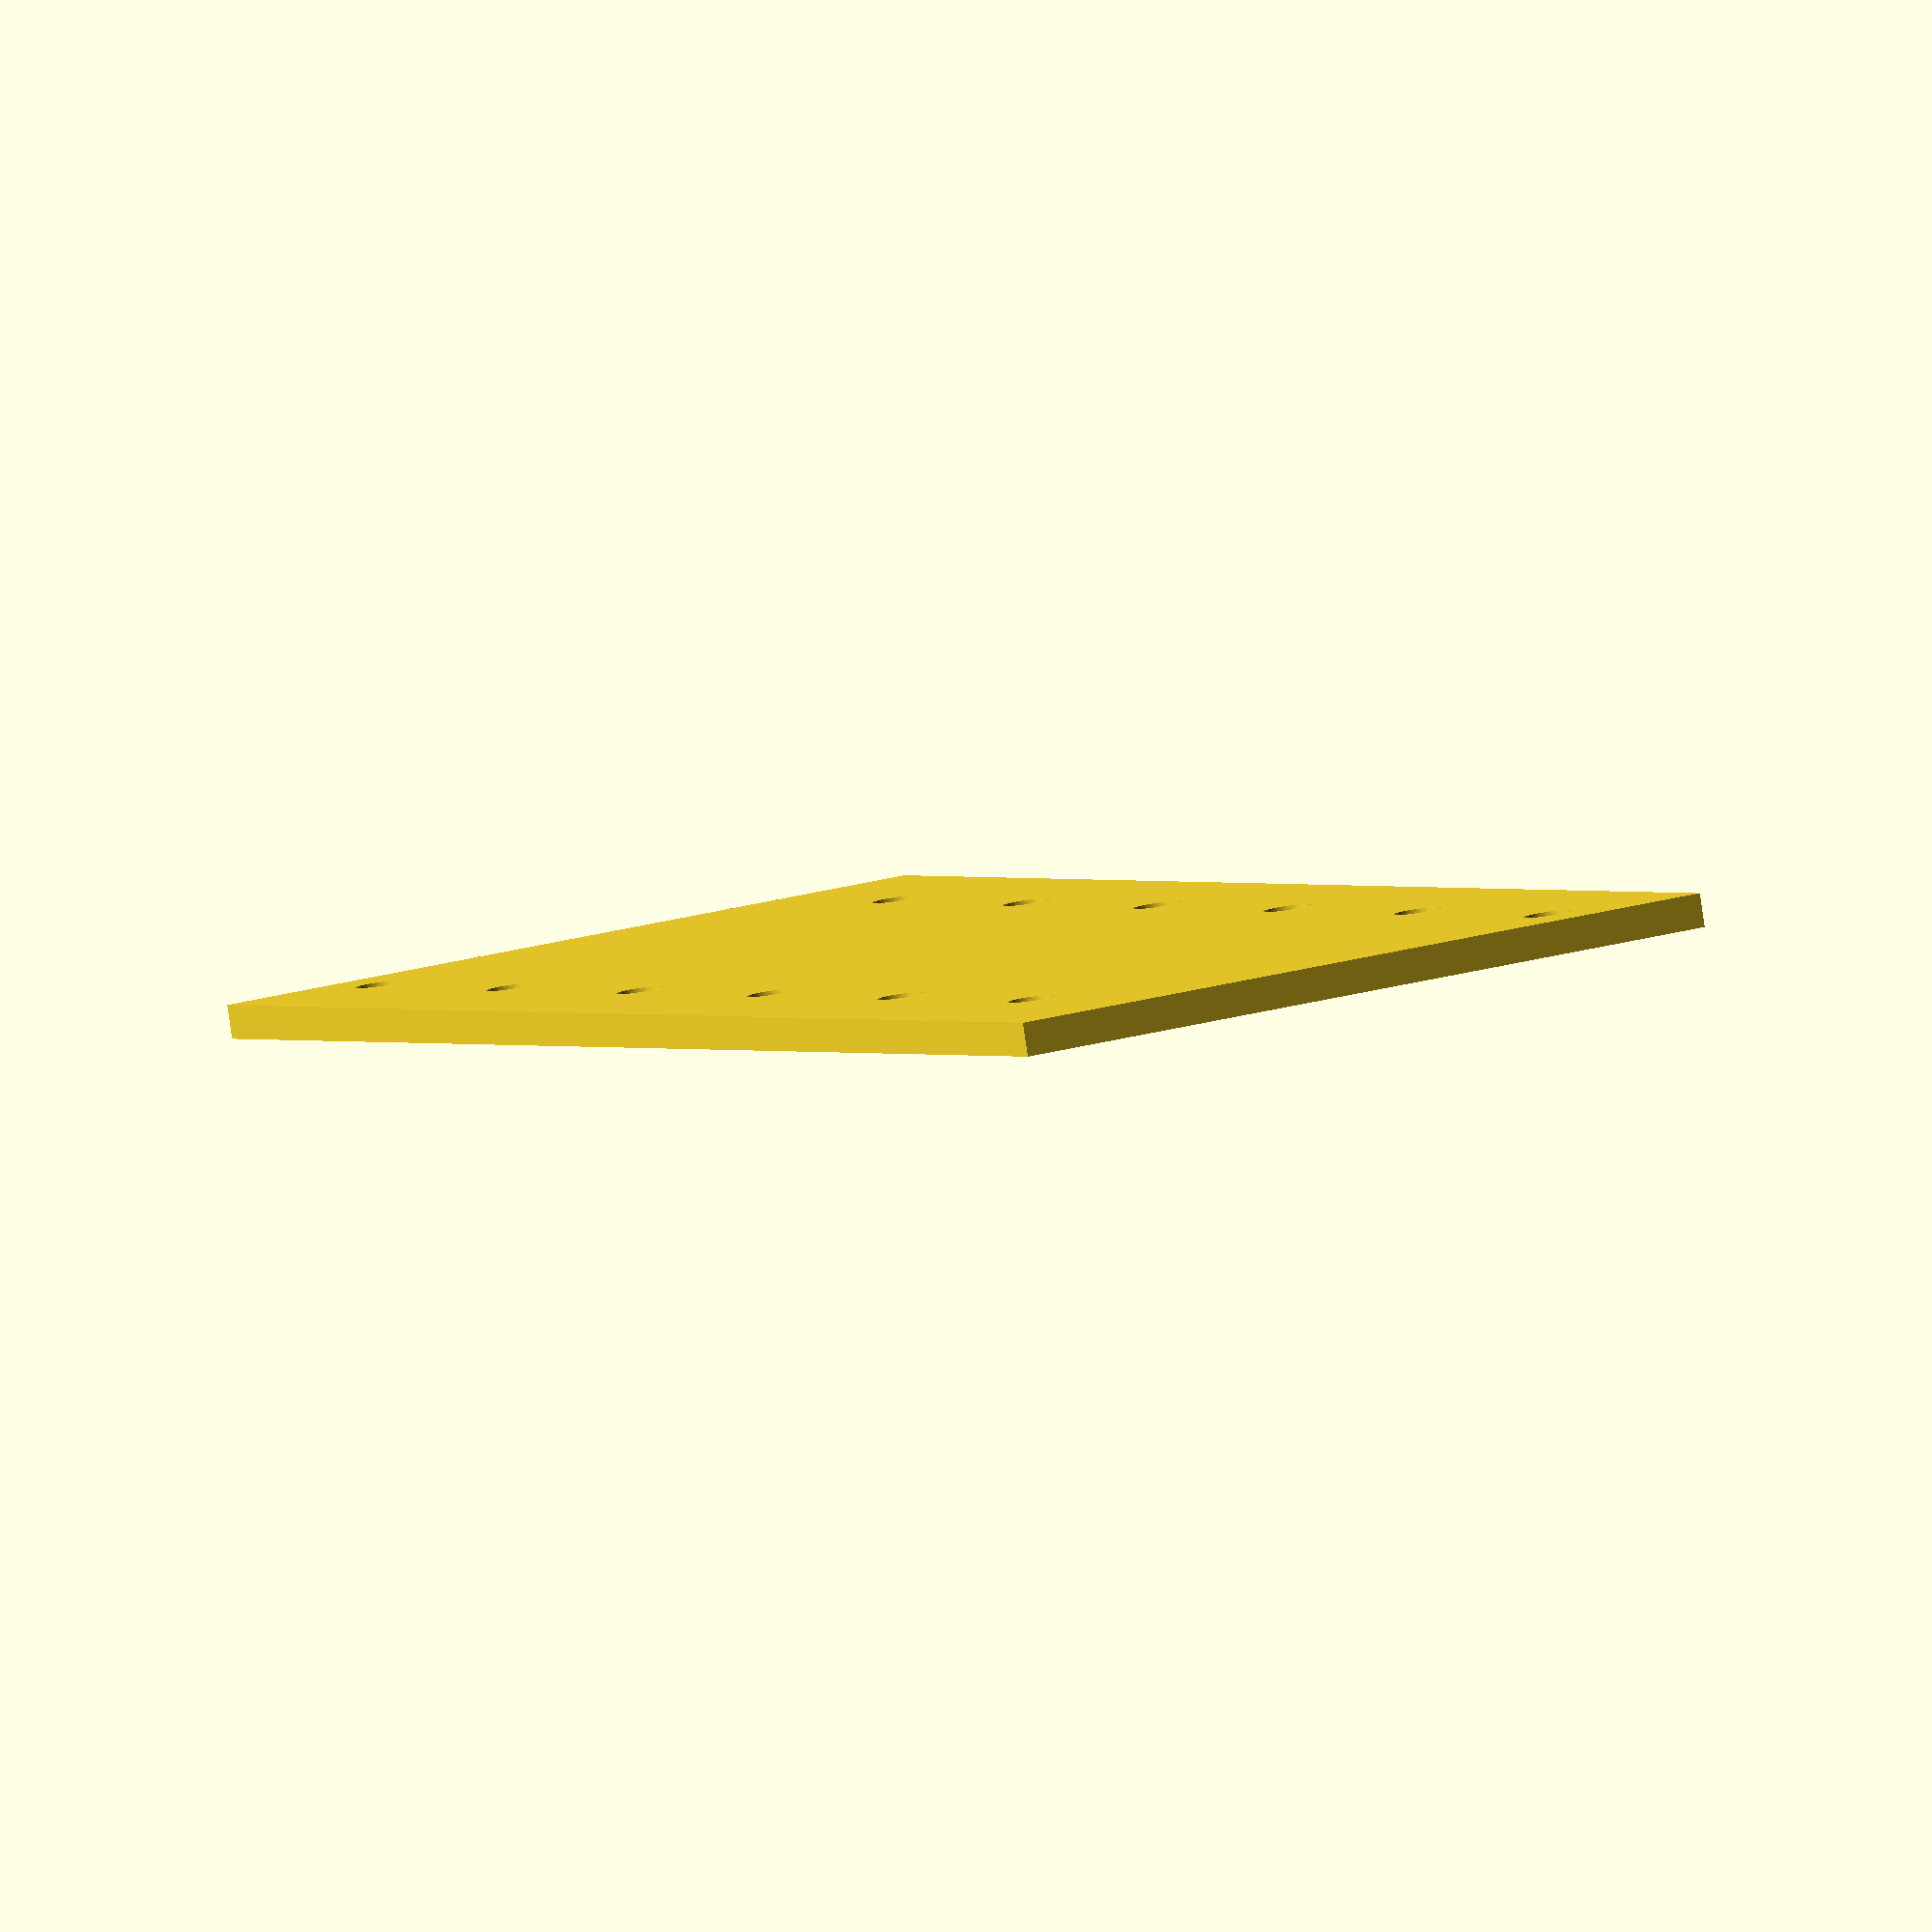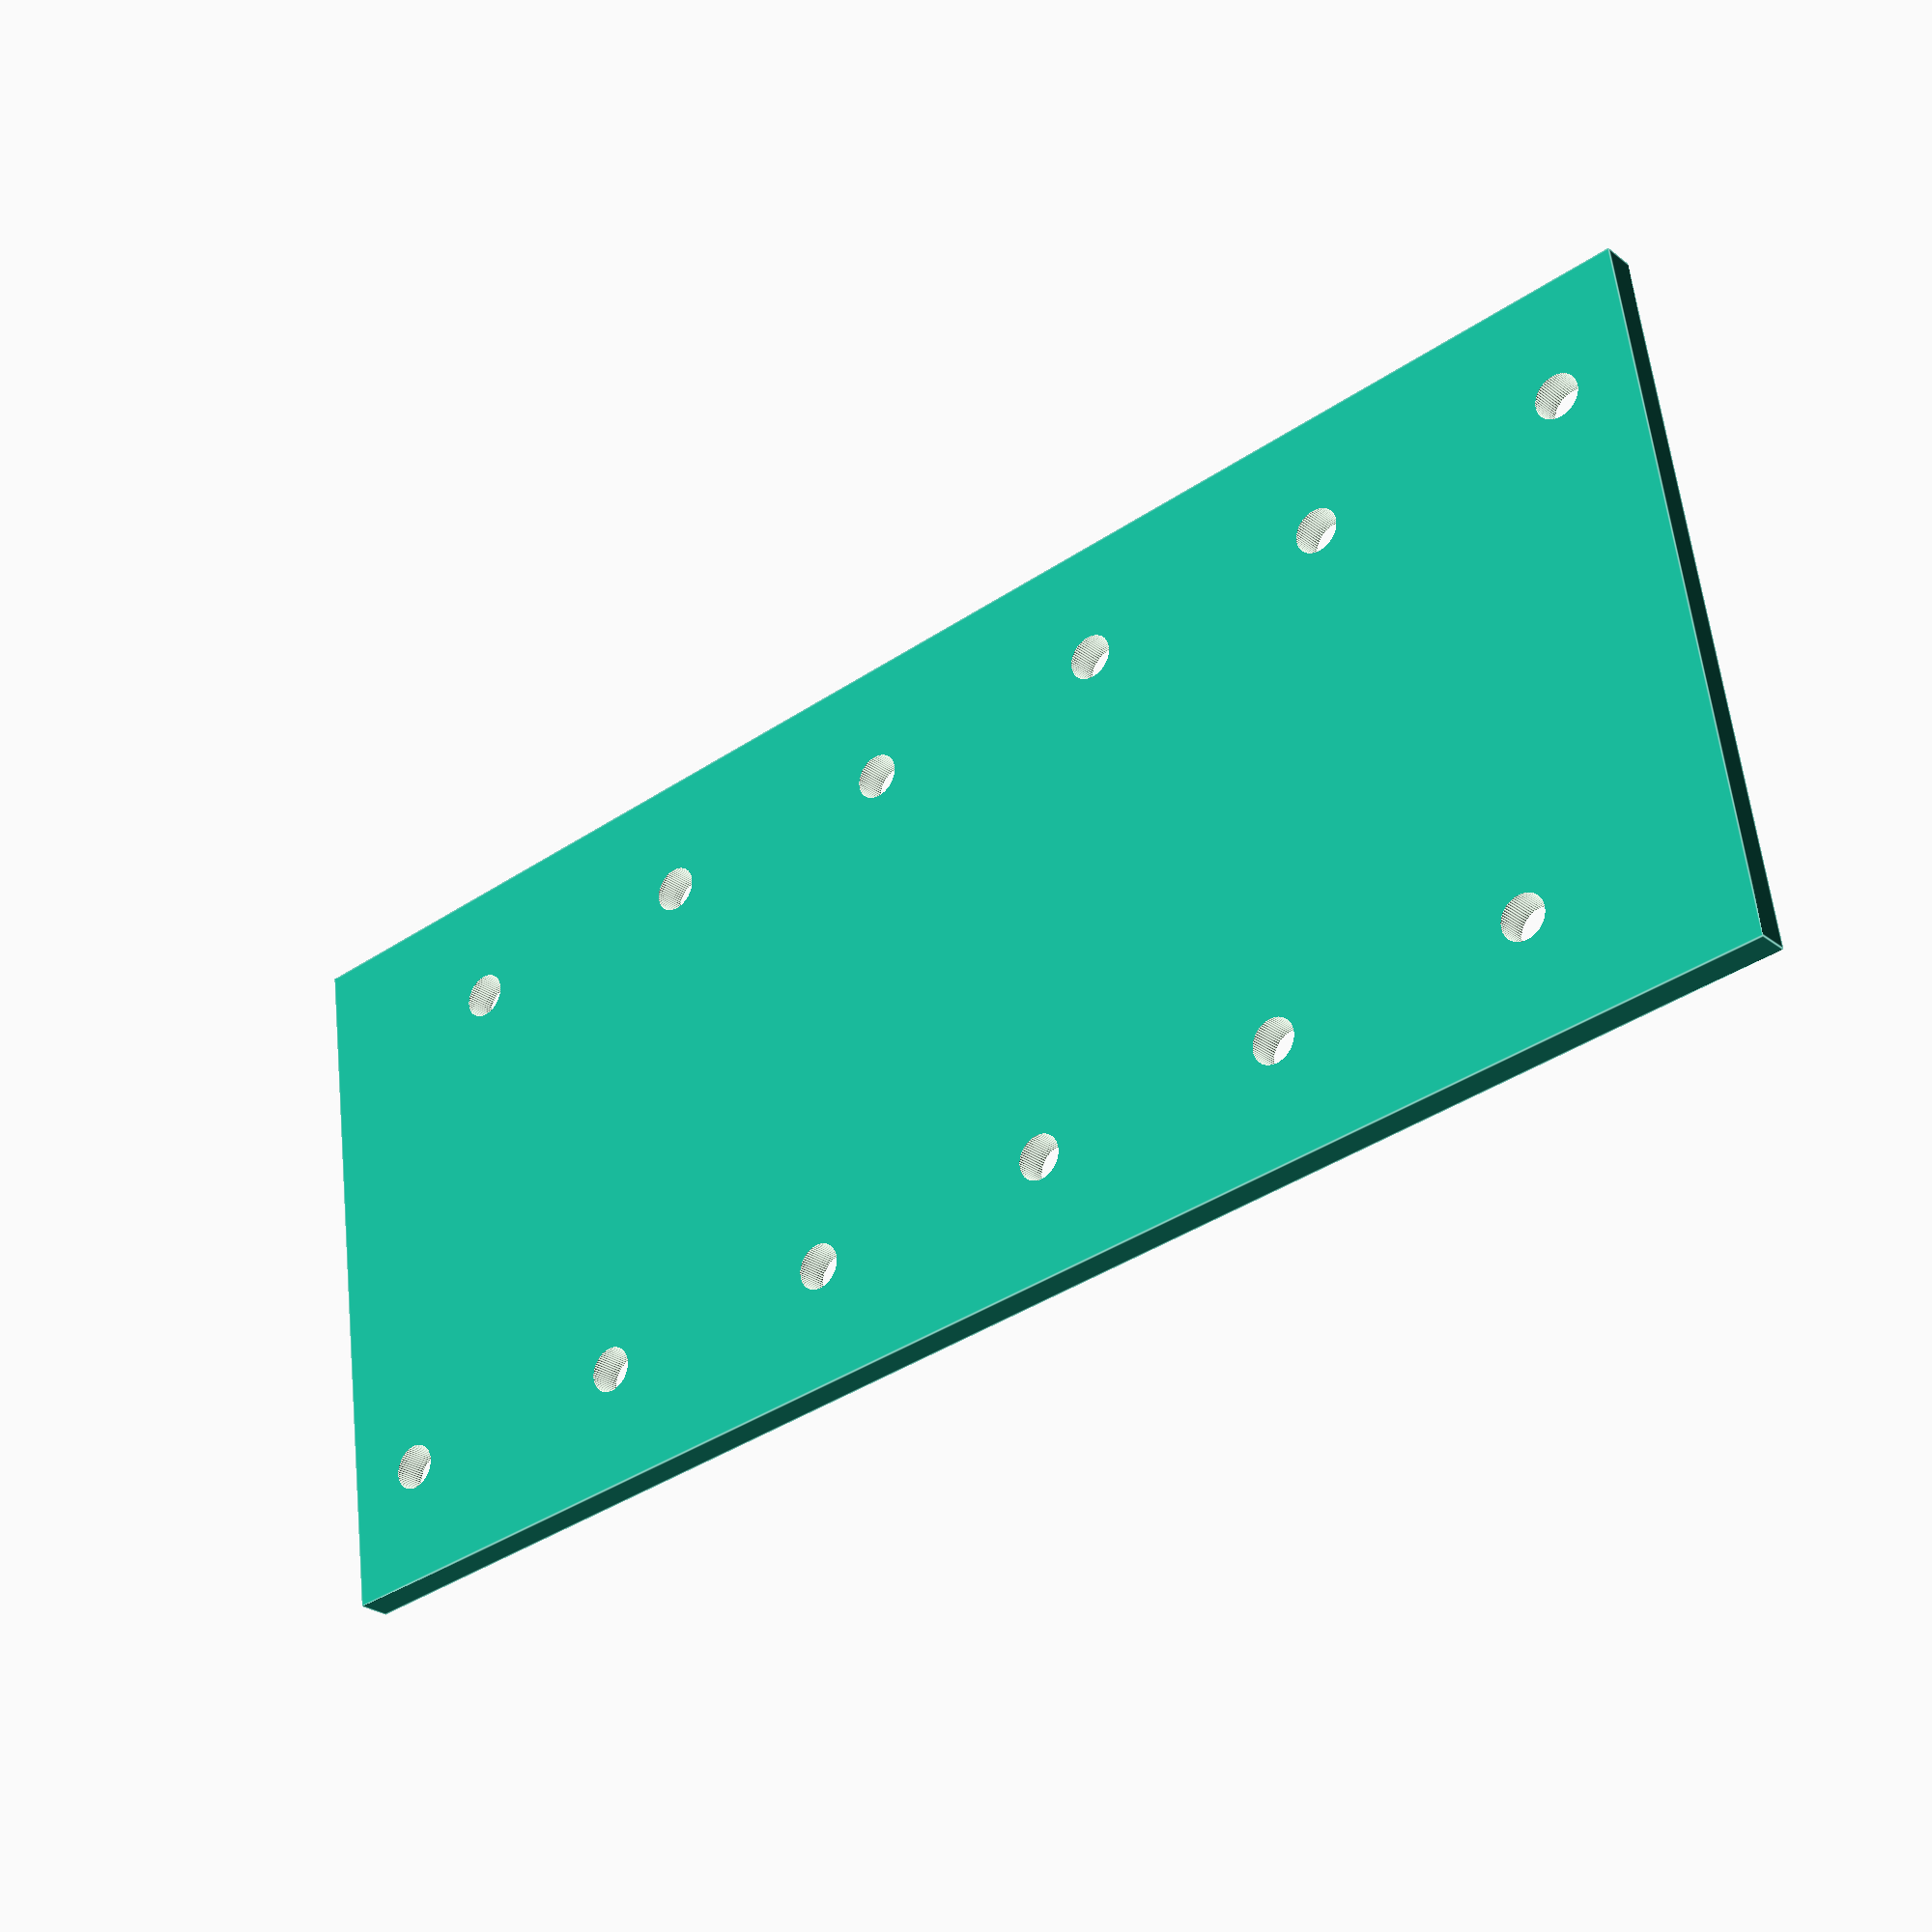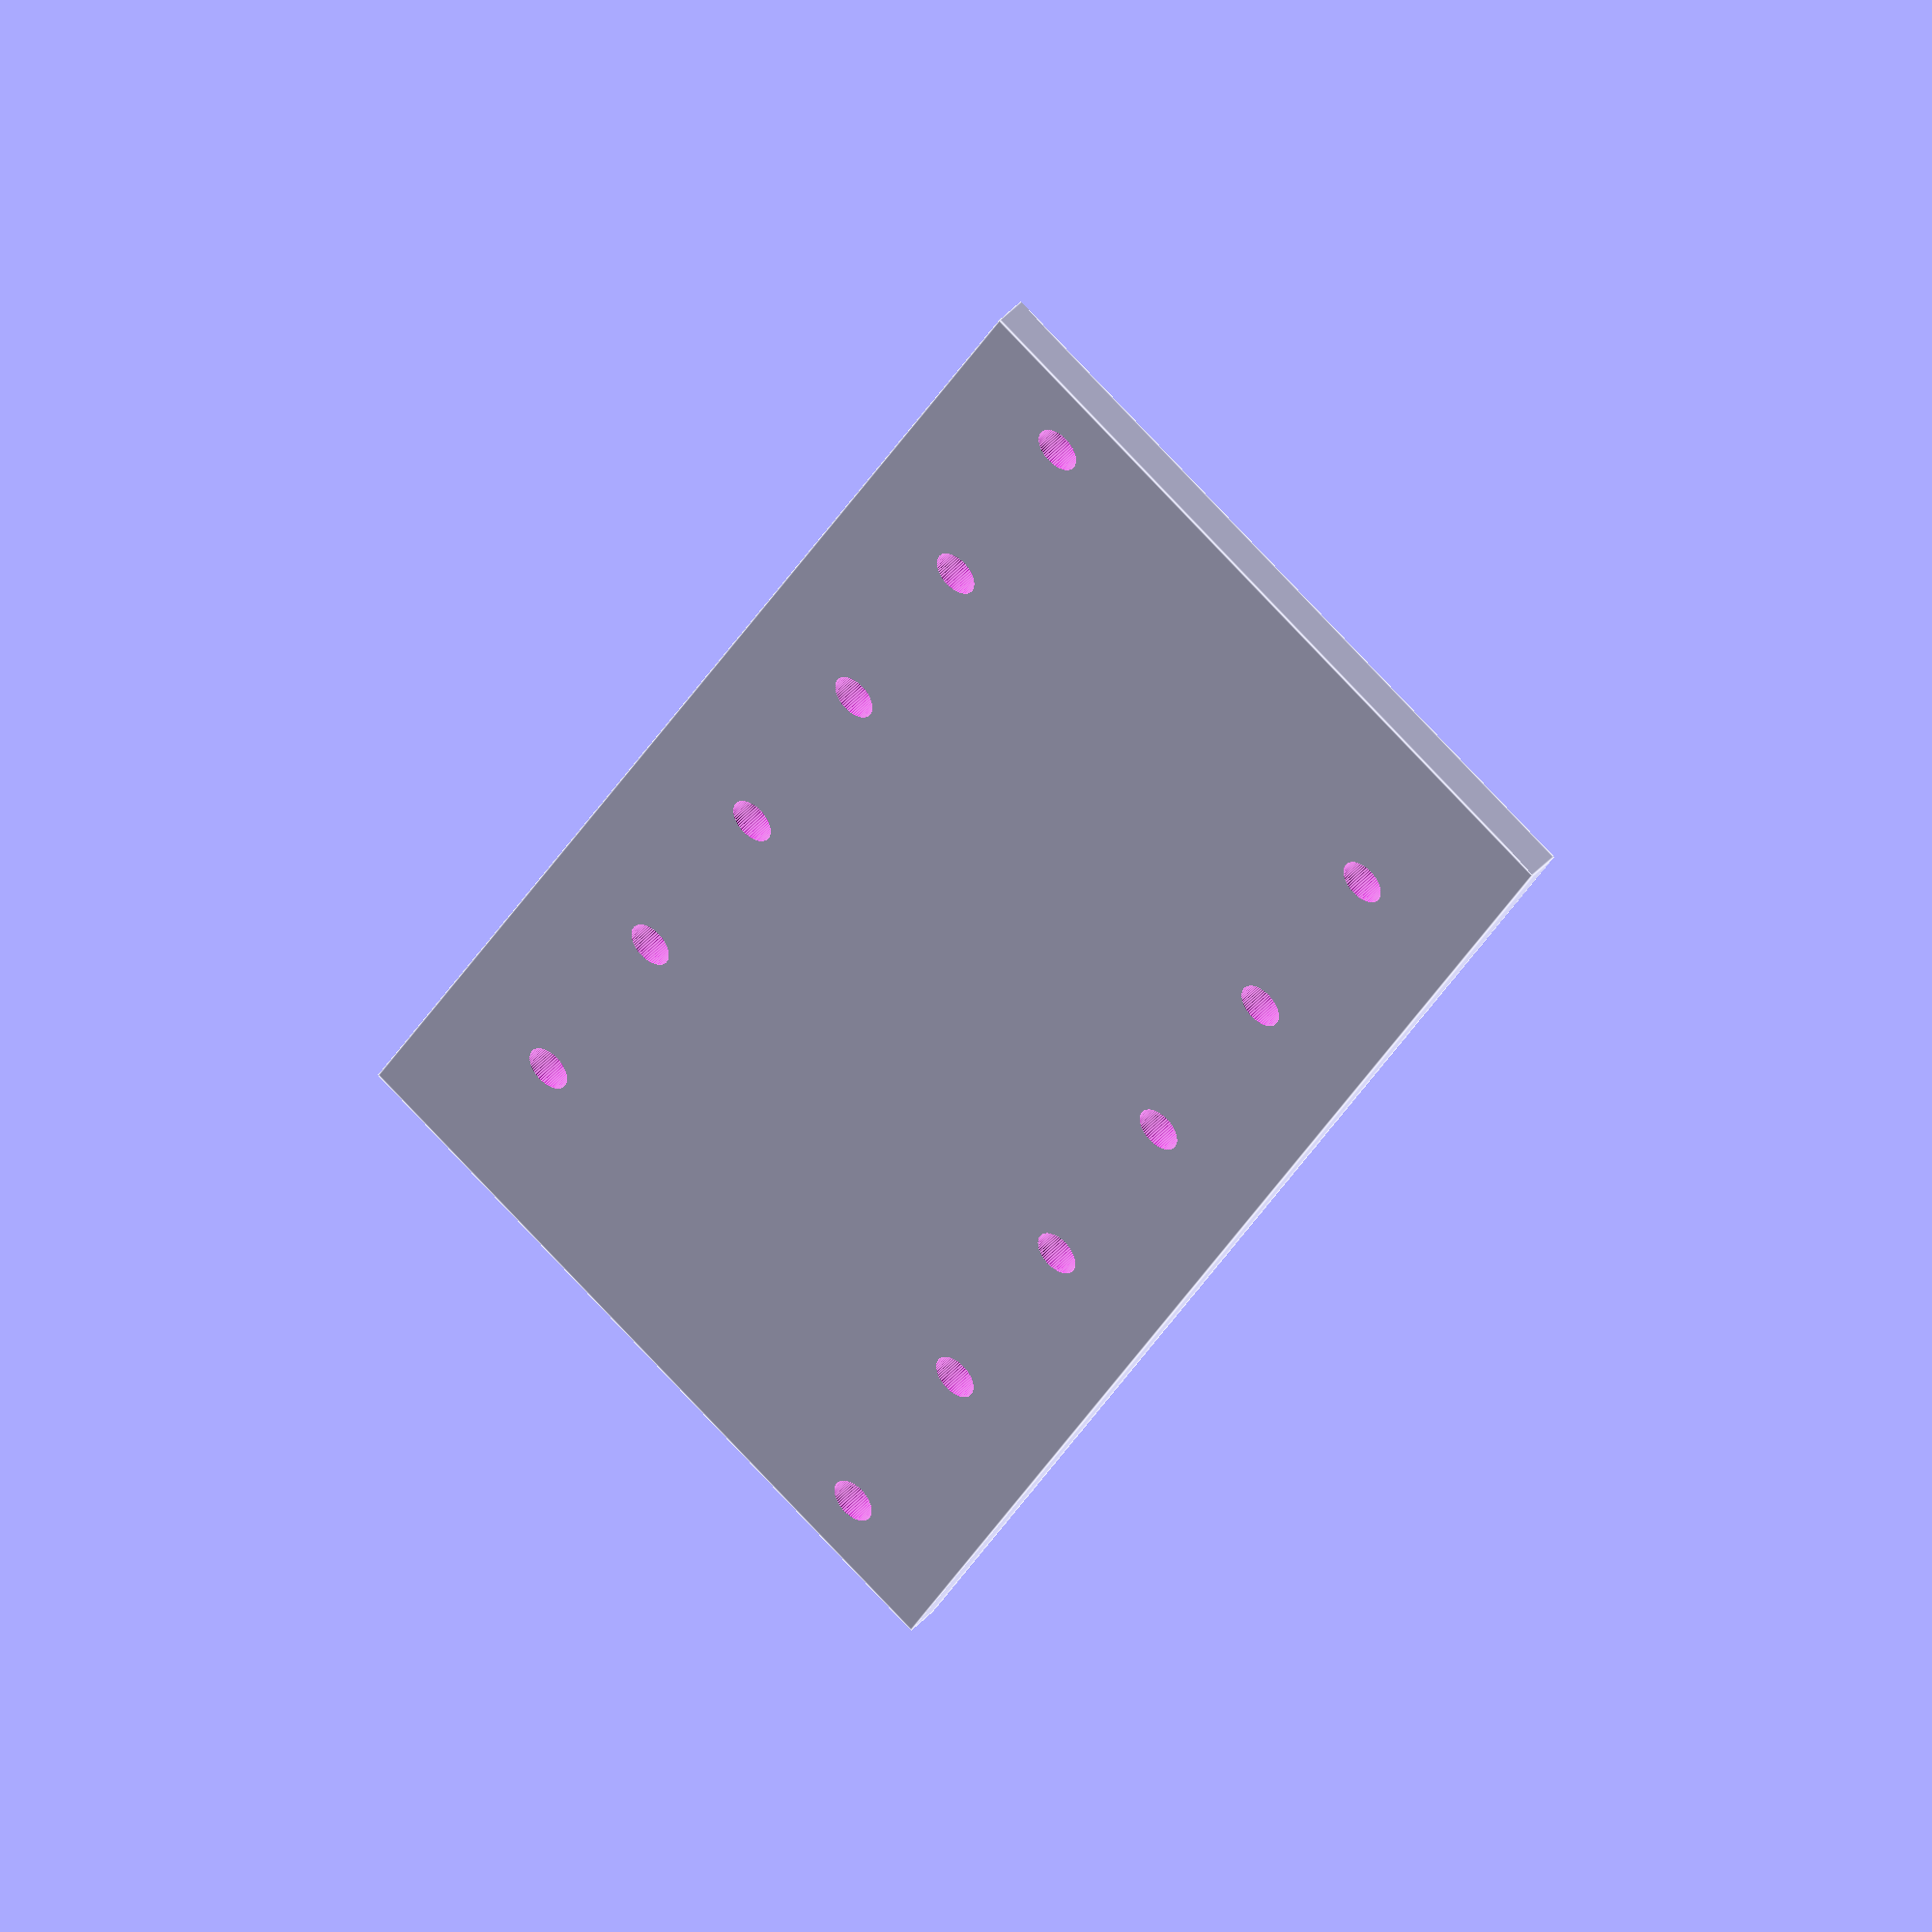
<openscad>
stages = 5;
hole_count= stages + 1;
inter_hole_offset = 16.5;
hole_boundary_margin_a = 5;
hole_boundary_margin_b = (hole_boundary_margin_a +
                          inter_hole_offset / 2);
hole_radius = 1.4;
ladder_width = 30;
ladder_margin = 7.5;

length= (hole_boundary_margin_a +
         hole_boundary_margin_b + stages*inter_hole_offset);
width = ladder_width + ladder_margin * 2;
height = 2.0;
fn = 64;


module render()
{
  difference() {
    cube(size = [length ,width , height]);
    for ( i = [0 : stages] ){
        translate([hole_boundary_margin_a + i*inter_hole_offset,
                   ladder_margin, -0.5])
        cylinder(h = height + 1,
                 r1 = hole_radius,
                 r2 = hole_radius, $fn=fn);
        translate([hole_boundary_margin_b + i*inter_hole_offset,
                   ladder_margin+ladder_width, -0.5])
        cylinder(h = height + 1,
                 r1 = hole_radius,
                 r2 = hole_radius, $fn=fn);    
    }
  }
}

echo(version=version());
echo(length=length);

render();

</openscad>
<views>
elev=265.0 azim=62.3 roll=171.7 proj=o view=solid
elev=26.5 azim=352.2 roll=39.5 proj=p view=edges
elev=136.0 azim=117.5 roll=141.1 proj=o view=edges
</views>
